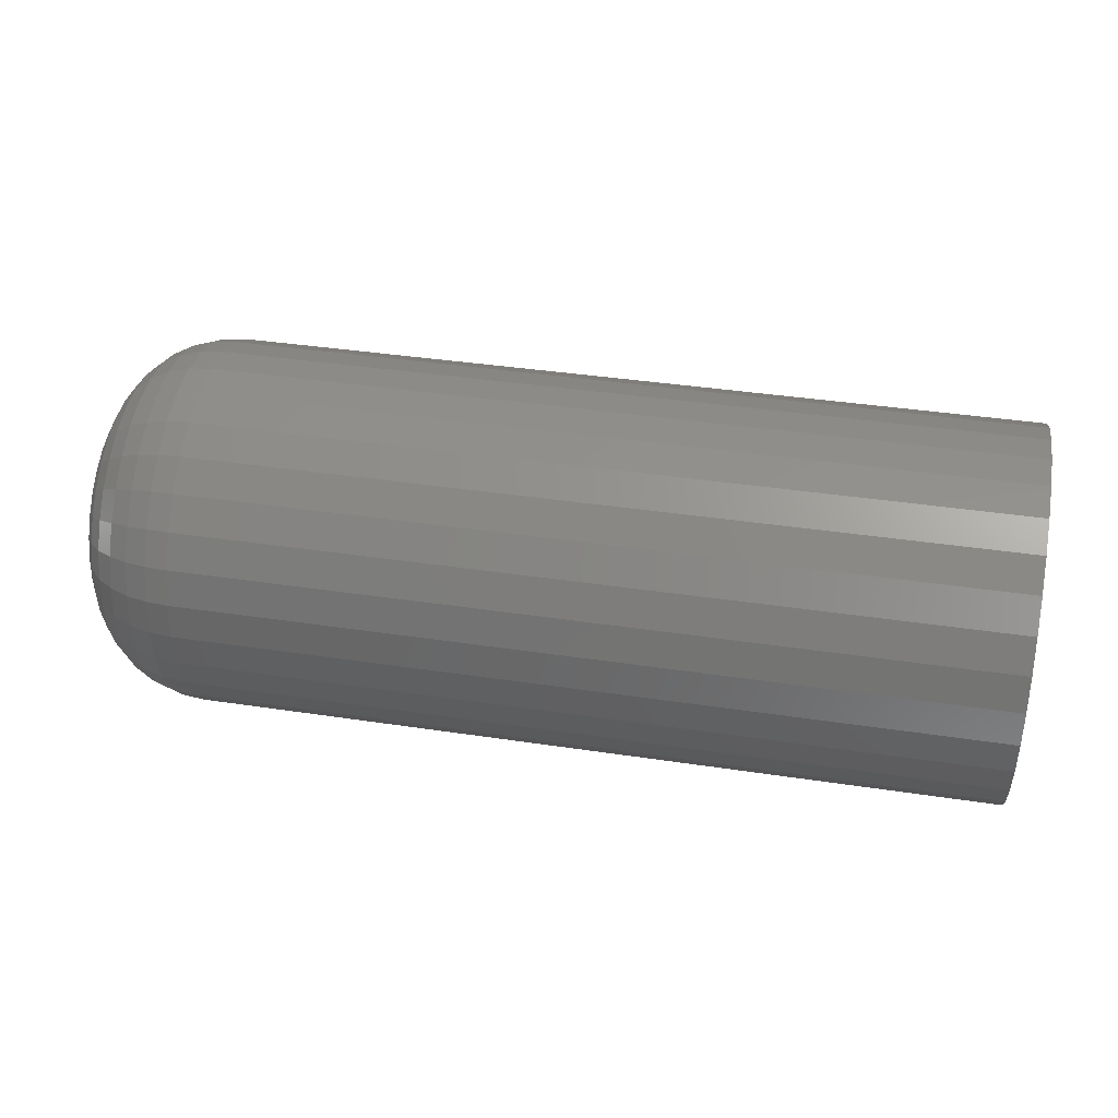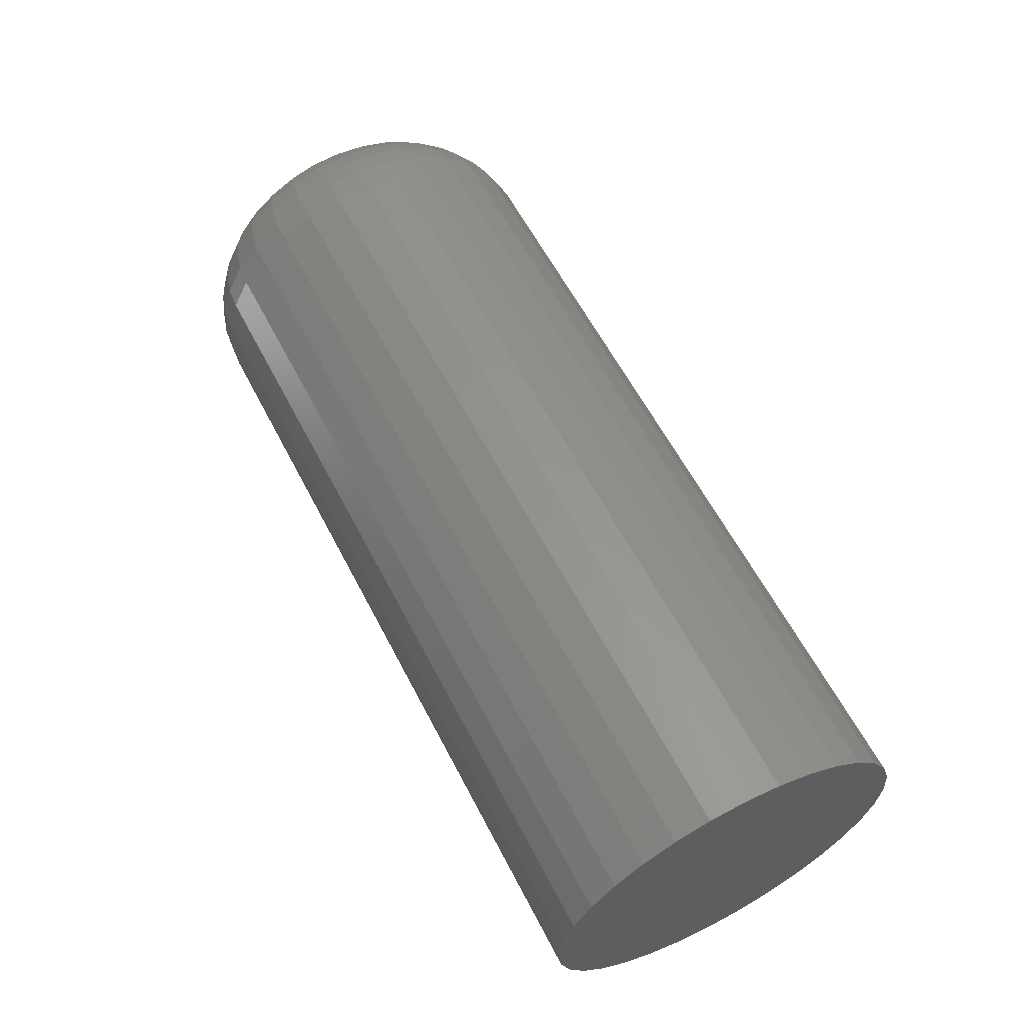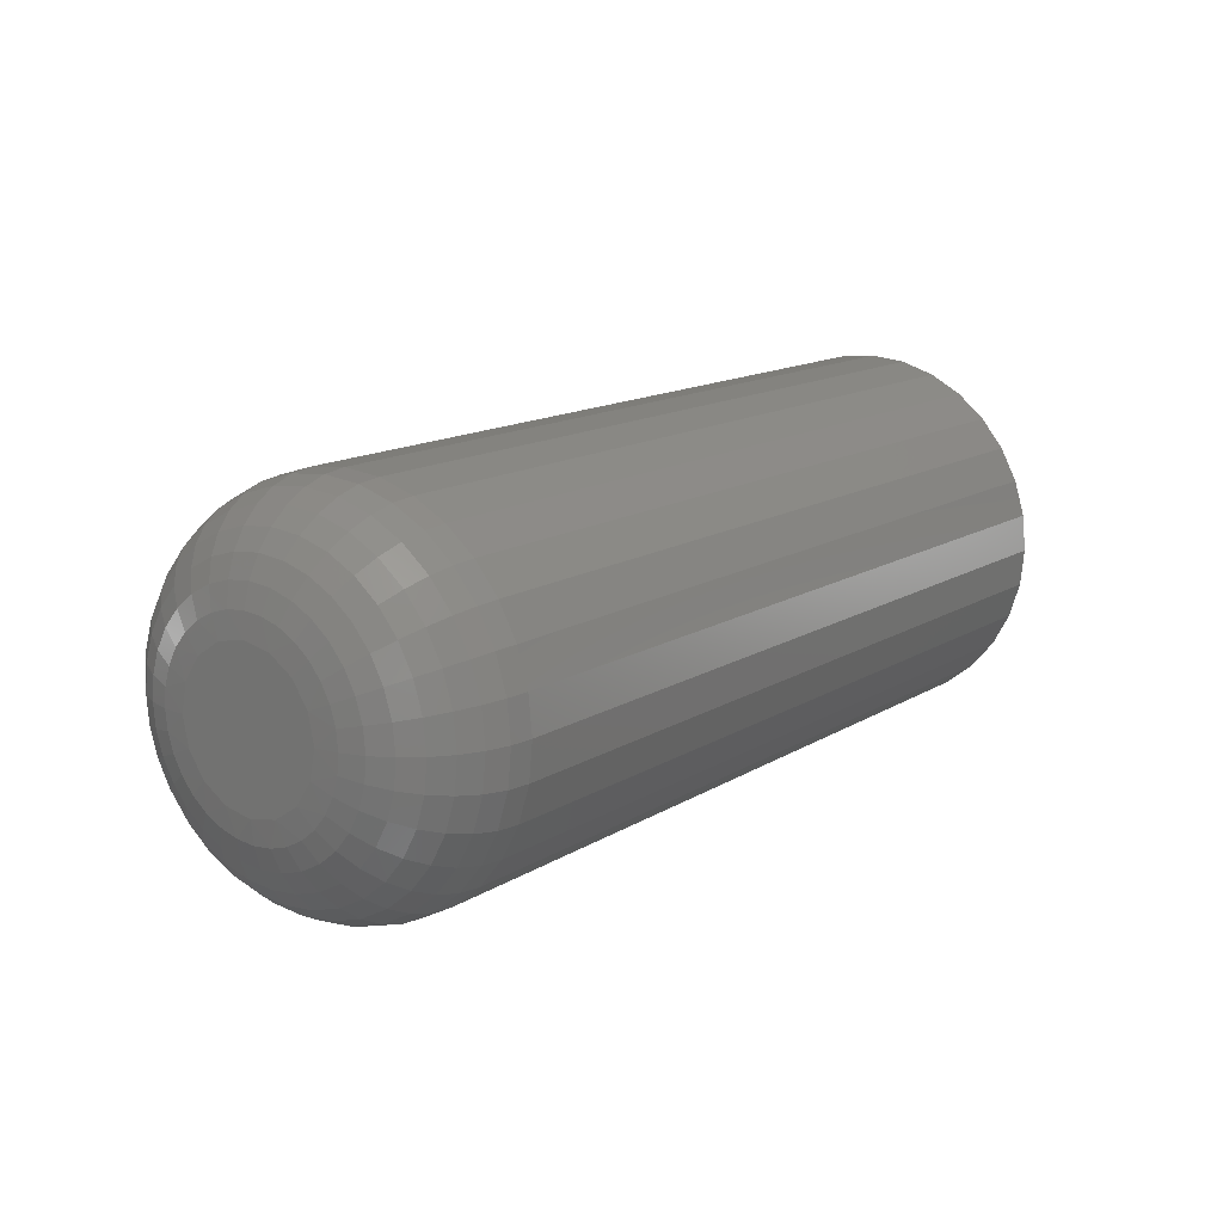
<metadata>
{"format":"stl","ext":"stl","renderer":"f3d","projection":"perspective","resolution":1024,"background":"white","views":[{"elev":39.0,"azim":10.7,"up":"+Z"},{"elev":60.2,"azim":62.7,"up":"+Z"},{"elev":14.3,"azim":-52.9,"up":"+Y"}]}
</metadata>
<code>
# stl→obj: 304 verts, 604 faces
v -3.183e-17 -0.002608 0.7218
v -3.188e-17 -0.001034 0.7228
v -3.191e-17 0.0008224 0.7232
v -3.188e-17 0.002679 0.7228
v -3.183e-17 0.004253 0.7218
v -3.174e-17 -0.00366 0.7202
v -3.174e-17 0.005305 0.7202
v -3.164e-17 -0.00403 0.7183
v -3.153e-17 0.005305 0.7165
v -3.145e-17 -0.002608 0.7149
v -3.153e-17 -0.00366 0.7165
v -3.145e-17 0.004253 0.7149
v -3.139e-17 -0.001034 0.7139
v -3.137e-17 0.0008224 0.7135
v -3.139e-17 0.002679 0.7139
v -3.164e-17 0.005674 0.7183
v 0.007812 0.01349 0.7183
v 0.0625 0.01349 0.7183
v 0.007812 0.01324 0.7159
v 0.0625 0.01324 0.7159
v 0.007812 0.01252 0.7135
v 0.0625 0.01252 0.7135
v 0.007812 0.01135 0.7113
v 0.0625 0.01135 0.7113
v 0.007812 0.009778 0.7094
v 0.0625 0.009778 0.7094
v 0.007812 0.007858 0.7078
v 0.0625 0.007858 0.7078
v 0.007812 0.005669 0.7066
v 0.0625 0.005669 0.7066
v 0.007812 0.003293 0.7059
v 0.0625 0.003293 0.7059
v 0.007812 0.0008224 0.7057
v 0.0625 0.0008224 0.7057
v 0.007812 -0.001648 0.7059
v 0.0625 -0.001648 0.7059
v 0.007812 -0.004024 0.7066
v 0.0625 -0.004024 0.7066
v 0.007812 -0.006214 0.7078
v 0.0625 -0.006214 0.7078
v 0.007812 -0.008133 0.7094
v 0.0625 -0.008133 0.7094
v 0.007812 -0.009708 0.7113
v 0.0625 -0.009708 0.7113
v 0.007812 -0.01088 0.7135
v 0.0625 -0.01088 0.7135
v 0.007812 -0.0116 0.7159
v 0.0625 -0.0116 0.7159
v 0.007812 -0.01184 0.7183
v 0.0625 -0.01184 0.7183
v 0.007812 -0.0116 0.7208
v 0.0625 -0.0116 0.7208
v 0.007812 -0.01088 0.7232
v 0.0625 -0.01088 0.7232
v 0.007812 -0.009708 0.7254
v 0.0625 -0.009708 0.7254
v 0.007812 -0.008133 0.7273
v 0.0625 -0.008133 0.7273
v 0.007812 -0.006214 0.7289
v 0.0625 -0.006214 0.7289
v 0.007812 -0.004024 0.73
v 0.0625 -0.004024 0.73
v 0.007812 -0.001648 0.7308
v 0.0625 -0.001648 0.7308
v 0.007812 0.0008224 0.731
v 0.0625 0.0008224 0.731
v 0.007812 0.003293 0.7308
v 0.0625 0.003293 0.7308
v 0.007812 0.005669 0.73
v 0.0625 0.005669 0.73
v 0.007812 0.007858 0.7289
v 0.0625 0.007858 0.7289
v 0.007812 0.009778 0.7273
v 0.0625 0.009778 0.7273
v 0.007812 0.01135 0.7254
v 0.0625 0.01135 0.7254
v 0.007812 0.01252 0.7232
v 0.0625 0.01252 0.7232
v 0.007812 0.01324 0.7208
v 0.0625 0.01324 0.7208
v 0.0001501 0.007076 0.7196
v 0.0001501 -0.005431 0.7196
v 0.0001501 0.006124 0.7219
v 0.0001501 0.004365 0.7236
v 0.0001501 0.002066 0.7246
v 0.0001501 -0.0004216 0.7246
v 0.0001501 -0.00272 0.7236
v 0.0001501 -0.004479 0.7219
v 0.006288 -0.01169 0.7183
v 0.006288 -0.01145 0.7208
v 0.004823 -0.01125 0.7183
v 0.004823 -0.01102 0.7207
v 0.003472 -0.01053 0.7183
v 0.003472 -0.01031 0.7206
v 0.002288 -0.009554 0.7183
v 0.002288 -0.009354 0.7204
v 0.001317 -0.00837 0.7183
v 0.001317 -0.008193 0.7201
v 0.0005947 -0.007019 0.7183
v 0.0005947 -0.006869 0.7199
v 0.0001501 -0.005554 0.7183
v 0.006288 0.0131 0.7208
v 0.006288 0.01334 0.7183
v 0.004823 0.01266 0.7207
v 0.004823 0.01289 0.7183
v 0.003472 0.01195 0.7206
v 0.003472 0.01217 0.7183
v 0.002288 0.011 0.7204
v 0.002288 0.0112 0.7183
v 0.001317 0.009838 0.7201
v 0.001317 0.01001 0.7183
v 0.0005947 0.008513 0.7199
v 0.0005947 0.008664 0.7183
v 0.0001501 0.007198 0.7183
v 0.006288 0.01238 0.7231
v 0.004823 0.01197 0.723
v 0.003472 0.01131 0.7227
v 0.002288 0.01041 0.7223
v 0.001317 0.009315 0.7219
v 0.0005947 0.008067 0.7213
v 0.0001501 0.006713 0.7208
v 0.006288 0.01123 0.7253
v 0.004823 0.01086 0.725
v 0.003472 0.01026 0.7246
v 0.002288 0.00945 0.7241
v 0.001317 0.008466 0.7234
v 0.0005947 0.007342 0.7227
v 0.006288 0.009671 0.7272
v 0.004823 0.009357 0.7269
v 0.003472 0.008846 0.7264
v 0.002288 0.008159 0.7257
v 0.001317 0.007322 0.7248
v 0.0005947 0.006367 0.7239
v 0.0001501 0.005331 0.7228
v 0.006288 0.007775 0.7287
v 0.004823 0.007528 0.7284
v 0.003472 0.007127 0.7278
v 0.002288 0.006587 0.727
v 0.001317 0.005929 0.726
v 0.0005947 0.005179 0.7249
v 0.006288 0.005611 0.7299
v 0.004823 0.005441 0.7295
v 0.003472 0.005165 0.7288
v 0.002288 0.004793 0.7279
v 0.001317 0.00434 0.7268
v 0.0005947 0.003823 0.7256
v 0.0001501 0.003262 0.7242
v 0.006288 0.003264 0.7306
v 0.004823 0.003177 0.7302
v 0.003472 0.003036 0.7295
v 0.002288 0.002847 0.7285
v 0.001317 0.002616 0.7274
v 0.0005947 0.002352 0.726
v 0.006288 0.0008224 0.7309
v 0.004823 0.0008224 0.7304
v 0.003472 0.0008224 0.7297
v 0.002288 0.0008224 0.7287
v 0.001317 0.0008224 0.7275
v 0.0005947 0.0008224 0.7262
v 0.0001501 0.0008224 0.7247
v 0.006288 -0.001619 0.7306
v 0.004823 -0.001532 0.7302
v 0.003472 -0.001391 0.7295
v 0.002288 -0.001202 0.7285
v 0.001317 -0.000971 0.7274
v 0.0005947 -0.0007075 0.726
v 0.006288 -0.003967 0.7299
v 0.004823 -0.003797 0.7295
v 0.003472 -0.00352 0.7288
v 0.002288 -0.003148 0.7279
v 0.001317 -0.002695 0.7268
v 0.0005947 -0.002179 0.7256
v 0.0001501 -0.001618 0.7242
v 0.006288 -0.00613 0.7287
v 0.004823 -0.005883 0.7284
v 0.003472 -0.005482 0.7278
v 0.002288 -0.004942 0.727
v 0.001317 -0.004285 0.726
v 0.0005947 -0.003534 0.7249
v 0.006288 -0.008027 0.7272
v 0.004823 -0.007712 0.7269
v 0.003472 -0.007202 0.7264
v 0.002288 -0.006515 0.7257
v 0.001317 -0.005678 0.7248
v 0.0005947 -0.004723 0.7239
v 0.0001501 -0.003686 0.7228
v 0.006288 -0.009583 0.7253
v 0.004823 -0.009213 0.725
v 0.003472 -0.008613 0.7246
v 0.002288 -0.007805 0.7241
v 0.001317 -0.006821 0.7234
v 0.0005947 -0.005698 0.7227
v 0.006288 -0.01074 0.7231
v 0.004823 -0.01033 0.723
v 0.003472 -0.009662 0.7227
v 0.002288 -0.008764 0.7223
v 0.001317 -0.00767 0.7219
v 0.0005947 -0.006422 0.7213
v 0.0001501 -0.005068 0.7208
v 0.0001501 -0.005431 0.7171
v 0.0001501 0.007076 0.7171
v 0.0001501 -0.004479 0.7148
v 0.0001501 -0.00272 0.713
v 0.0001501 -0.0004216 0.7121
v 0.0001501 0.002066 0.7121
v 0.0001501 0.004365 0.713
v 0.0001501 0.006124 0.7148
v 0.006288 0.0131 0.7159
v 0.004823 0.01266 0.716
v 0.003472 0.01195 0.7161
v 0.002288 0.011 0.7163
v 0.001317 0.009838 0.7165
v 0.0005947 0.008513 0.7168
v 0.006288 -0.01145 0.7159
v 0.004823 -0.01102 0.716
v 0.003472 -0.01031 0.7161
v 0.002288 -0.009354 0.7163
v 0.001317 -0.008193 0.7165
v 0.0005947 -0.006869 0.7168
v 0.006288 -0.01074 0.7135
v 0.004823 -0.01033 0.7137
v 0.003472 -0.009662 0.714
v 0.002288 -0.008764 0.7144
v 0.001317 -0.00767 0.7148
v 0.0005947 -0.006422 0.7153
v 0.0001501 -0.005068 0.7159
v 0.006288 -0.009583 0.7114
v 0.004823 -0.009213 0.7116
v 0.003472 -0.008613 0.712
v 0.002288 -0.007805 0.7126
v 0.001317 -0.006821 0.7132
v 0.0005947 -0.005698 0.714
v 0.006288 -0.008027 0.7095
v 0.004823 -0.007712 0.7098
v 0.003472 -0.007202 0.7103
v 0.002288 -0.006515 0.711
v 0.001317 -0.005678 0.7118
v 0.0005947 -0.004723 0.7128
v 0.0001501 -0.003686 0.7138
v 0.006288 -0.00613 0.7079
v 0.004823 -0.005883 0.7083
v 0.003472 -0.005482 0.7089
v 0.002288 -0.004942 0.7097
v 0.001317 -0.004285 0.7107
v 0.0005947 -0.003534 0.7118
v 0.006288 -0.003967 0.7068
v 0.004823 -0.003797 0.7072
v 0.003472 -0.00352 0.7079
v 0.002288 -0.003148 0.7088
v 0.001317 -0.002695 0.7098
v 0.0005947 -0.002179 0.7111
v 0.0001501 -0.001618 0.7124
v 0.006288 -0.001619 0.7061
v 0.004823 -0.001532 0.7065
v 0.003472 -0.001391 0.7072
v 0.002288 -0.001202 0.7082
v 0.001317 -0.000971 0.7093
v 0.0005947 -0.0007075 0.7106
v 0.006288 0.0008224 0.7058
v 0.004823 0.0008224 0.7063
v 0.003472 0.0008224 0.707
v 0.002288 0.0008224 0.708
v 0.001317 0.0008224 0.7091
v 0.0005947 0.0008224 0.7105
v 0.0001501 0.0008224 0.712
v 0.006288 0.003264 0.7061
v 0.004823 0.003177 0.7065
v 0.003472 0.003036 0.7072
v 0.002288 0.002847 0.7082
v 0.001317 0.002616 0.7093
v 0.0005947 0.002352 0.7106
v 0.006288 0.005611 0.7068
v 0.004823 0.005441 0.7072
v 0.003472 0.005165 0.7079
v 0.002288 0.004793 0.7088
v 0.001317 0.00434 0.7098
v 0.0005947 0.003823 0.7111
v 0.0001501 0.003262 0.7124
v 0.006288 0.007775 0.7079
v 0.004823 0.007528 0.7083
v 0.003472 0.007127 0.7089
v 0.002288 0.006587 0.7097
v 0.001317 0.005929 0.7107
v 0.0005947 0.005179 0.7118
v 0.006288 0.009671 0.7095
v 0.004823 0.009357 0.7098
v 0.003472 0.008846 0.7103
v 0.002288 0.008159 0.711
v 0.001317 0.007322 0.7118
v 0.0005947 0.006367 0.7128
v 0.0001501 0.005331 0.7138
v 0.006288 0.01123 0.7114
v 0.004823 0.01086 0.7116
v 0.003472 0.01026 0.712
v 0.002288 0.00945 0.7126
v 0.001317 0.008466 0.7132
v 0.0005947 0.007342 0.714
v 0.006288 0.01238 0.7135
v 0.004823 0.01197 0.7137
v 0.003472 0.01131 0.714
v 0.002288 0.01041 0.7144
v 0.001317 0.009315 0.7148
v 0.0005947 0.008067 0.7153
v 0.0001501 0.006713 0.7159
f 1 2 3
f 1 3 4
f 5 1 4
f 5 6 1
f 7 6 5
f 6 7 8
f 9 10 11
f 12 10 9
f 12 13 10
f 14 13 12
f 15 14 12
f 16 9 11
f 16 11 8
f 16 8 7
f 17 18 19
f 19 18 20
f 19 20 21
f 21 20 22
f 21 22 23
f 23 22 24
f 23 24 25
f 25 24 26
f 25 26 27
f 27 26 28
f 27 28 29
f 29 28 30
f 29 30 31
f 31 30 32
f 31 32 33
f 33 32 34
f 33 34 35
f 35 34 36
f 35 36 37
f 37 36 38
f 37 38 39
f 39 38 40
f 39 40 41
f 41 40 42
f 41 42 43
f 43 42 44
f 43 44 45
f 45 44 46
f 45 46 47
f 47 46 48
f 47 48 49
f 49 48 50
f 49 50 51
f 51 50 52
f 51 52 53
f 53 52 54
f 53 54 55
f 55 54 56
f 55 56 57
f 57 56 58
f 57 58 59
f 59 58 60
f 59 60 61
f 61 60 62
f 61 62 63
f 63 62 64
f 63 64 65
f 65 64 66
f 65 66 67
f 67 66 68
f 67 68 69
f 69 68 70
f 69 70 71
f 71 70 72
f 71 72 73
f 73 72 74
f 73 74 75
f 75 74 76
f 75 76 77
f 77 76 78
f 77 78 79
f 79 78 80
f 79 80 17
f 17 80 18
f 16 7 81
f 8 82 6
f 5 83 7
f 4 84 5
f 3 85 4
f 2 86 3
f 1 87 2
f 6 88 1
f 49 51 89
f 89 51 90
f 89 90 91
f 91 90 92
f 91 92 93
f 93 92 94
f 93 94 95
f 95 94 96
f 95 96 97
f 97 96 98
f 97 98 99
f 99 98 100
f 99 100 101
f 101 100 82
f 101 82 8
f 79 17 102
f 102 17 103
f 102 103 104
f 104 103 105
f 104 105 106
f 106 105 107
f 106 107 108
f 108 107 109
f 108 109 110
f 110 109 111
f 110 111 112
f 112 111 113
f 112 113 81
f 81 113 114
f 81 114 16
f 77 79 115
f 115 79 102
f 115 102 116
f 116 102 104
f 116 104 117
f 117 104 106
f 117 106 118
f 118 106 108
f 118 108 119
f 119 108 110
f 119 110 120
f 120 110 112
f 120 112 121
f 121 112 81
f 121 81 7
f 75 77 122
f 122 77 115
f 122 115 123
f 123 115 116
f 123 116 124
f 124 116 117
f 124 117 125
f 125 117 118
f 125 118 126
f 126 118 119
f 126 119 127
f 127 119 120
f 127 120 83
f 83 120 121
f 83 121 7
f 73 75 128
f 128 75 122
f 128 122 129
f 129 122 123
f 129 123 130
f 130 123 124
f 130 124 131
f 131 124 125
f 131 125 132
f 132 125 126
f 132 126 133
f 133 126 127
f 133 127 134
f 134 127 83
f 134 83 5
f 71 73 135
f 135 73 128
f 135 128 136
f 136 128 129
f 136 129 137
f 137 129 130
f 137 130 138
f 138 130 131
f 138 131 139
f 139 131 132
f 139 132 140
f 140 132 133
f 140 133 84
f 84 133 134
f 84 134 5
f 69 71 141
f 141 71 135
f 141 135 142
f 142 135 136
f 142 136 143
f 143 136 137
f 143 137 144
f 144 137 138
f 144 138 145
f 145 138 139
f 145 139 146
f 146 139 140
f 146 140 147
f 147 140 84
f 147 84 4
f 67 69 148
f 148 69 141
f 148 141 149
f 149 141 142
f 149 142 150
f 150 142 143
f 150 143 151
f 151 143 144
f 151 144 152
f 152 144 145
f 152 145 153
f 153 145 146
f 153 146 85
f 85 146 147
f 85 147 4
f 65 67 154
f 154 67 148
f 154 148 155
f 155 148 149
f 155 149 156
f 156 149 150
f 156 150 157
f 157 150 151
f 157 151 158
f 158 151 152
f 158 152 159
f 159 152 153
f 159 153 160
f 160 153 85
f 160 85 3
f 63 65 161
f 161 65 154
f 161 154 162
f 162 154 155
f 162 155 163
f 163 155 156
f 163 156 164
f 164 156 157
f 164 157 165
f 165 157 158
f 165 158 166
f 166 158 159
f 166 159 86
f 86 159 160
f 86 160 3
f 61 63 167
f 167 63 161
f 167 161 168
f 168 161 162
f 168 162 169
f 169 162 163
f 169 163 170
f 170 163 164
f 170 164 171
f 171 164 165
f 171 165 172
f 172 165 166
f 172 166 173
f 173 166 86
f 173 86 2
f 59 61 174
f 174 61 167
f 174 167 175
f 175 167 168
f 175 168 176
f 176 168 169
f 176 169 177
f 177 169 170
f 177 170 178
f 178 170 171
f 178 171 179
f 179 171 172
f 179 172 87
f 87 172 173
f 87 173 2
f 57 59 180
f 180 59 174
f 180 174 181
f 181 174 175
f 181 175 182
f 182 175 176
f 182 176 183
f 183 176 177
f 183 177 184
f 184 177 178
f 184 178 185
f 185 178 179
f 185 179 186
f 186 179 87
f 186 87 1
f 55 57 187
f 187 57 180
f 187 180 188
f 188 180 181
f 188 181 189
f 189 181 182
f 189 182 190
f 190 182 183
f 190 183 191
f 191 183 184
f 191 184 192
f 192 184 185
f 192 185 88
f 88 185 186
f 88 186 1
f 53 55 193
f 193 55 187
f 193 187 194
f 194 187 188
f 194 188 195
f 195 188 189
f 195 189 196
f 196 189 190
f 196 190 197
f 197 190 191
f 197 191 198
f 198 191 192
f 198 192 199
f 199 192 88
f 199 88 6
f 51 53 90
f 90 53 193
f 90 193 92
f 92 193 194
f 92 194 94
f 94 194 195
f 94 195 96
f 96 195 196
f 96 196 98
f 98 196 197
f 98 197 100
f 100 197 198
f 100 198 82
f 82 198 199
f 82 199 6
f 8 11 200
f 16 201 9
f 10 202 11
f 13 203 10
f 14 204 13
f 15 205 14
f 12 206 15
f 9 207 12
f 17 19 103
f 103 19 208
f 103 208 105
f 105 208 209
f 105 209 107
f 107 209 210
f 107 210 109
f 109 210 211
f 109 211 111
f 111 211 212
f 111 212 113
f 113 212 213
f 113 213 114
f 114 213 201
f 114 201 16
f 47 49 214
f 214 49 89
f 214 89 215
f 215 89 91
f 215 91 216
f 216 91 93
f 216 93 217
f 217 93 95
f 217 95 218
f 218 95 97
f 218 97 219
f 219 97 99
f 219 99 200
f 200 99 101
f 200 101 8
f 45 47 220
f 220 47 214
f 220 214 221
f 221 214 215
f 221 215 222
f 222 215 216
f 222 216 223
f 223 216 217
f 223 217 224
f 224 217 218
f 224 218 225
f 225 218 219
f 225 219 226
f 226 219 200
f 226 200 11
f 43 45 227
f 227 45 220
f 227 220 228
f 228 220 221
f 228 221 229
f 229 221 222
f 229 222 230
f 230 222 223
f 230 223 231
f 231 223 224
f 231 224 232
f 232 224 225
f 232 225 202
f 202 225 226
f 202 226 11
f 41 43 233
f 233 43 227
f 233 227 234
f 234 227 228
f 234 228 235
f 235 228 229
f 235 229 236
f 236 229 230
f 236 230 237
f 237 230 231
f 237 231 238
f 238 231 232
f 238 232 239
f 239 232 202
f 239 202 10
f 39 41 240
f 240 41 233
f 240 233 241
f 241 233 234
f 241 234 242
f 242 234 235
f 242 235 243
f 243 235 236
f 243 236 244
f 244 236 237
f 244 237 245
f 245 237 238
f 245 238 203
f 203 238 239
f 203 239 10
f 37 39 246
f 246 39 240
f 246 240 247
f 247 240 241
f 247 241 248
f 248 241 242
f 248 242 249
f 249 242 243
f 249 243 250
f 250 243 244
f 250 244 251
f 251 244 245
f 251 245 252
f 252 245 203
f 252 203 13
f 35 37 253
f 253 37 246
f 253 246 254
f 254 246 247
f 254 247 255
f 255 247 248
f 255 248 256
f 256 248 249
f 256 249 257
f 257 249 250
f 257 250 258
f 258 250 251
f 258 251 204
f 204 251 252
f 204 252 13
f 33 35 259
f 259 35 253
f 259 253 260
f 260 253 254
f 260 254 261
f 261 254 255
f 261 255 262
f 262 255 256
f 262 256 263
f 263 256 257
f 263 257 264
f 264 257 258
f 264 258 265
f 265 258 204
f 265 204 14
f 31 33 266
f 266 33 259
f 266 259 267
f 267 259 260
f 267 260 268
f 268 260 261
f 268 261 269
f 269 261 262
f 269 262 270
f 270 262 263
f 270 263 271
f 271 263 264
f 271 264 205
f 205 264 265
f 205 265 14
f 29 31 272
f 272 31 266
f 272 266 273
f 273 266 267
f 273 267 274
f 274 267 268
f 274 268 275
f 275 268 269
f 275 269 276
f 276 269 270
f 276 270 277
f 277 270 271
f 277 271 278
f 278 271 205
f 278 205 15
f 27 29 279
f 279 29 272
f 279 272 280
f 280 272 273
f 280 273 281
f 281 273 274
f 281 274 282
f 282 274 275
f 282 275 283
f 283 275 276
f 283 276 284
f 284 276 277
f 284 277 206
f 206 277 278
f 206 278 15
f 25 27 285
f 285 27 279
f 285 279 286
f 286 279 280
f 286 280 287
f 287 280 281
f 287 281 288
f 288 281 282
f 288 282 289
f 289 282 283
f 289 283 290
f 290 283 284
f 290 284 291
f 291 284 206
f 291 206 12
f 23 25 292
f 292 25 285
f 292 285 293
f 293 285 286
f 293 286 294
f 294 286 287
f 294 287 295
f 295 287 288
f 295 288 296
f 296 288 289
f 296 289 297
f 297 289 290
f 297 290 207
f 207 290 291
f 207 291 12
f 21 23 298
f 298 23 292
f 298 292 299
f 299 292 293
f 299 293 300
f 300 293 294
f 300 294 301
f 301 294 295
f 301 295 302
f 302 295 296
f 302 296 303
f 303 296 297
f 303 297 304
f 304 297 207
f 304 207 9
f 19 21 208
f 208 21 298
f 208 298 209
f 209 298 299
f 209 299 210
f 210 299 300
f 210 300 211
f 211 300 301
f 211 301 212
f 212 301 302
f 212 302 213
f 213 302 303
f 213 303 201
f 201 303 304
f 201 304 9
f 72 58 74
f 58 56 74
f 74 56 76
f 76 56 54
f 76 54 78
f 22 44 24
f 24 44 42
f 24 42 26
f 42 40 26
f 60 58 72
f 60 72 70
f 60 70 68
f 60 68 66
f 60 66 64
f 60 64 62
f 28 26 40
f 28 40 38
f 28 38 36
f 28 36 34
f 28 34 32
f 28 32 30
f 78 54 80
f 80 54 52
f 80 52 18
f 18 52 50
f 18 50 20
f 20 50 48
f 20 48 22
f 22 48 46
f 22 46 44

</code>
